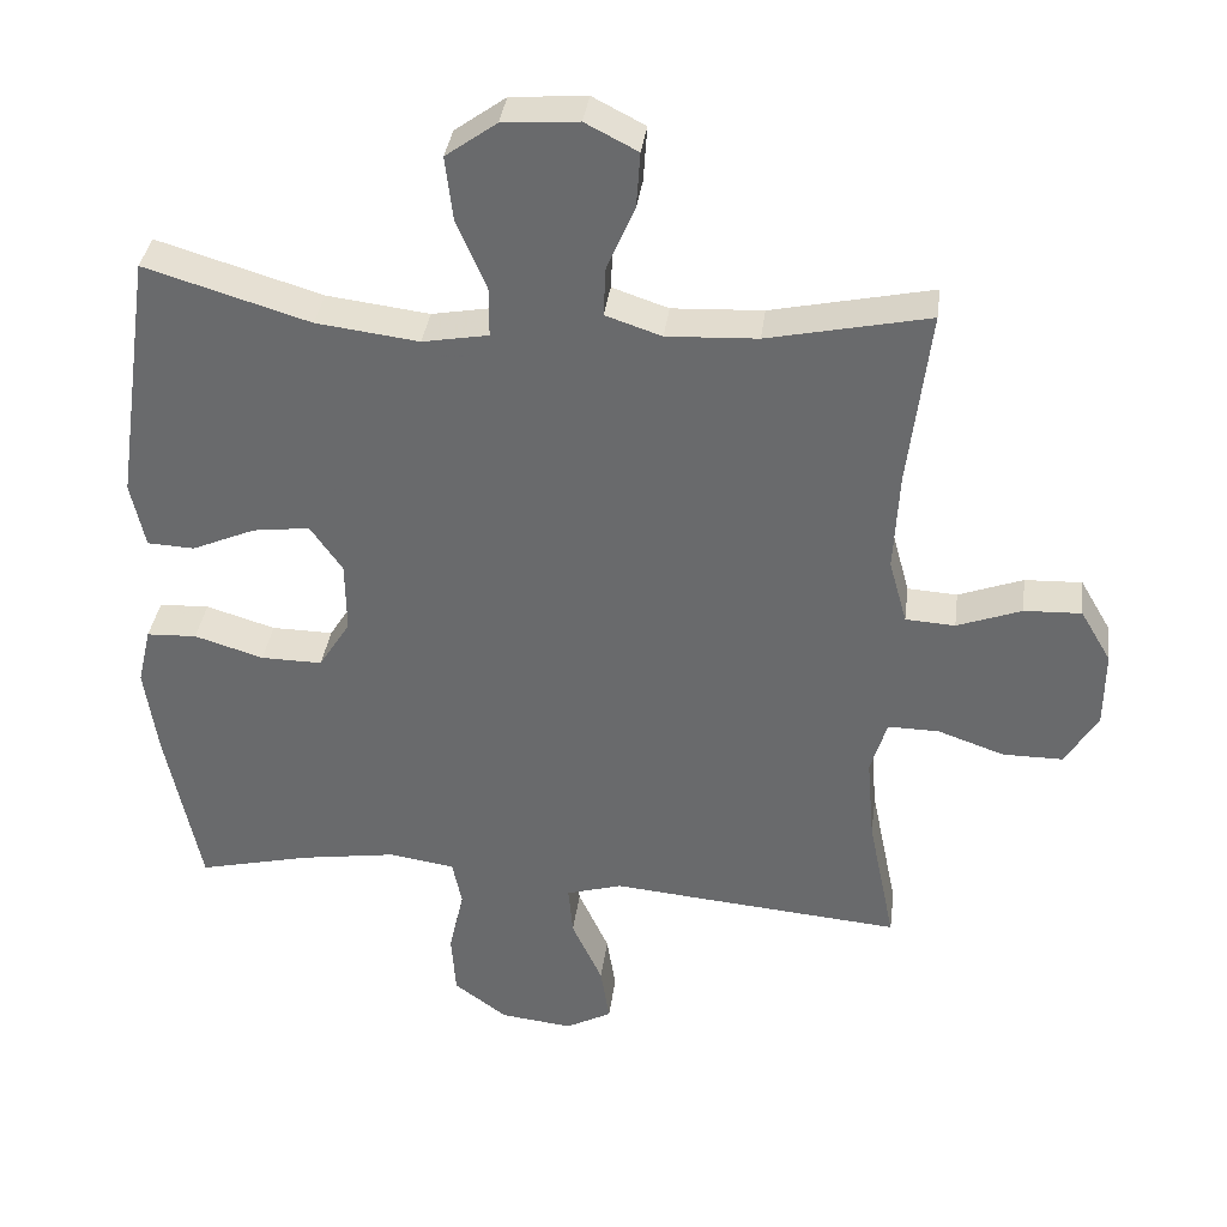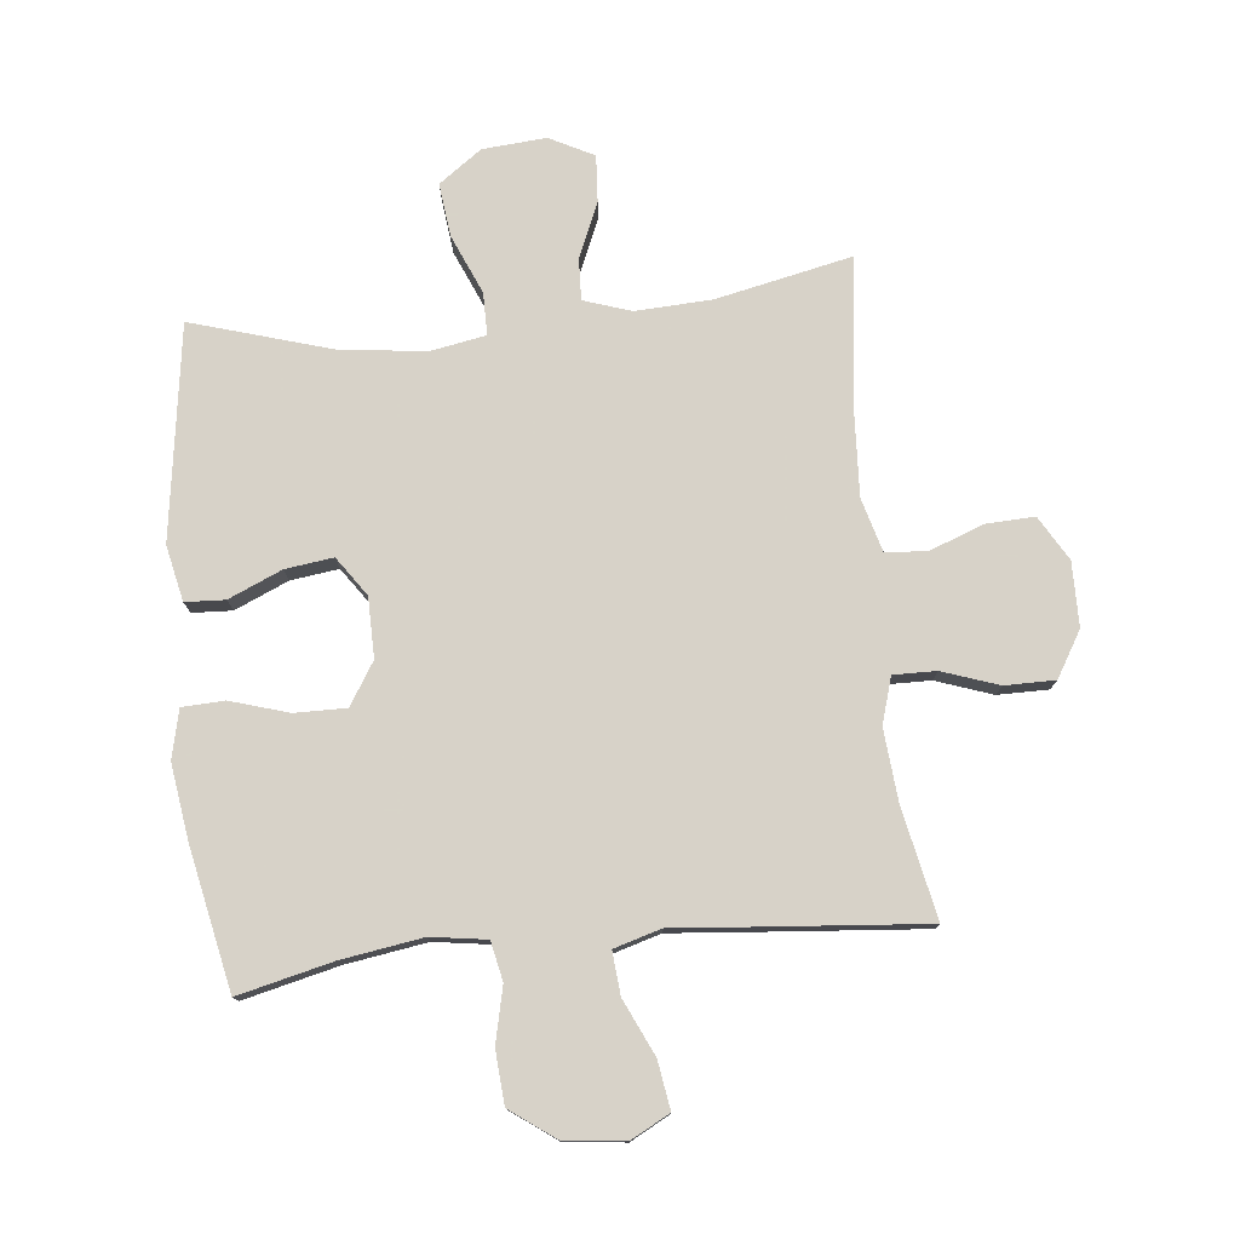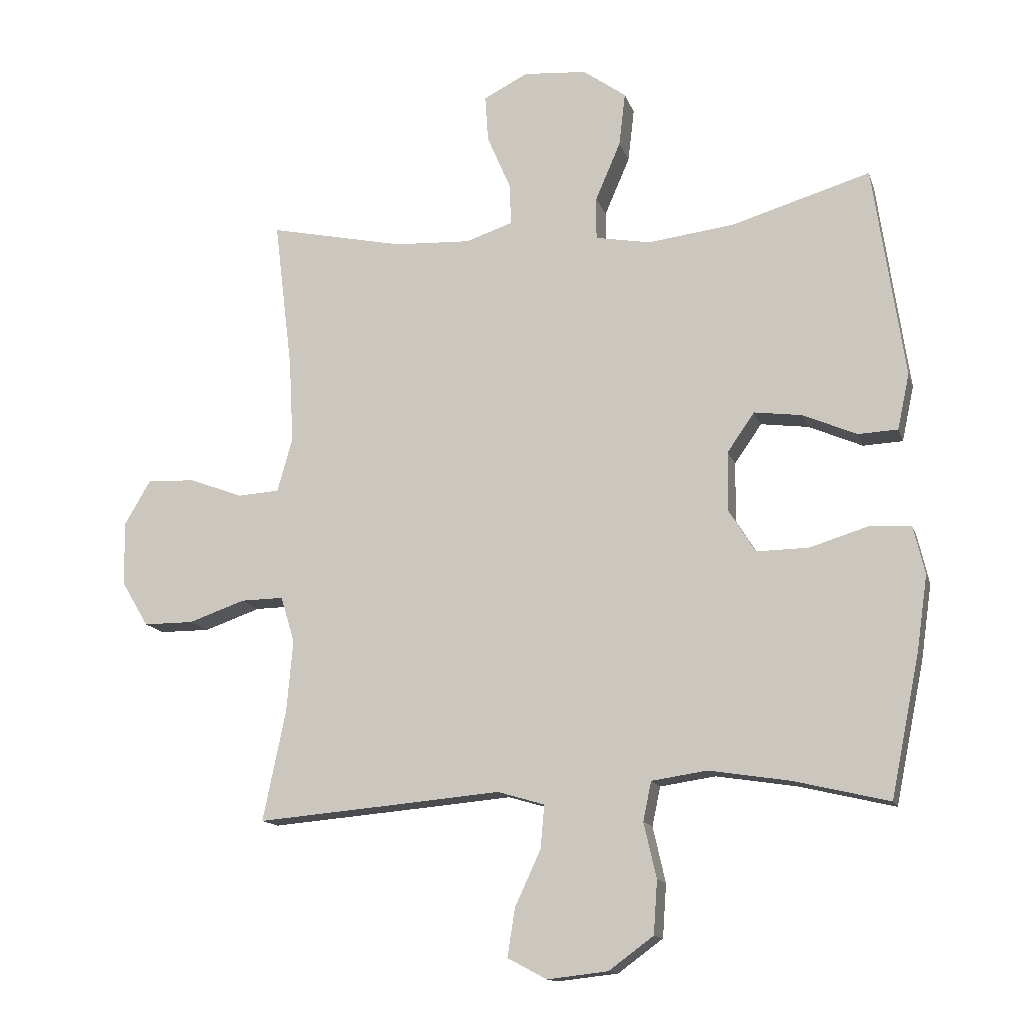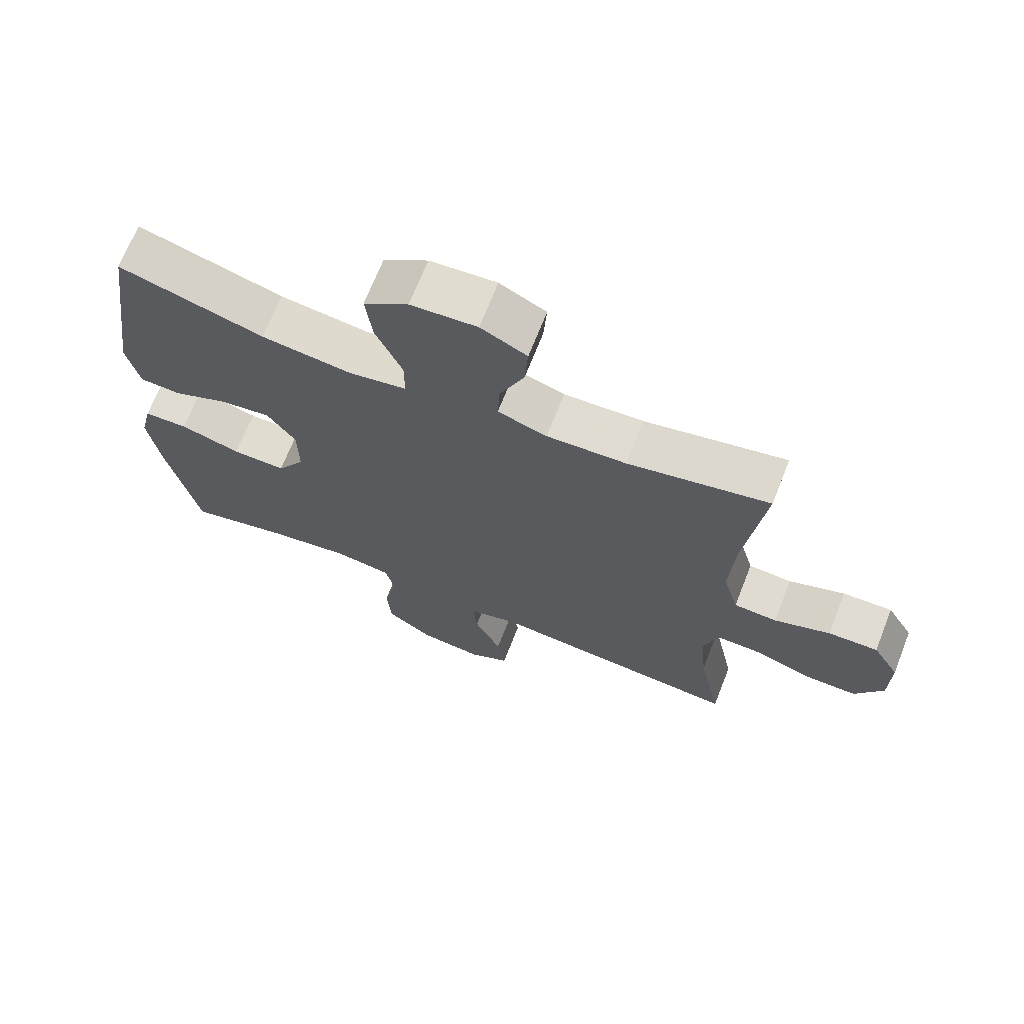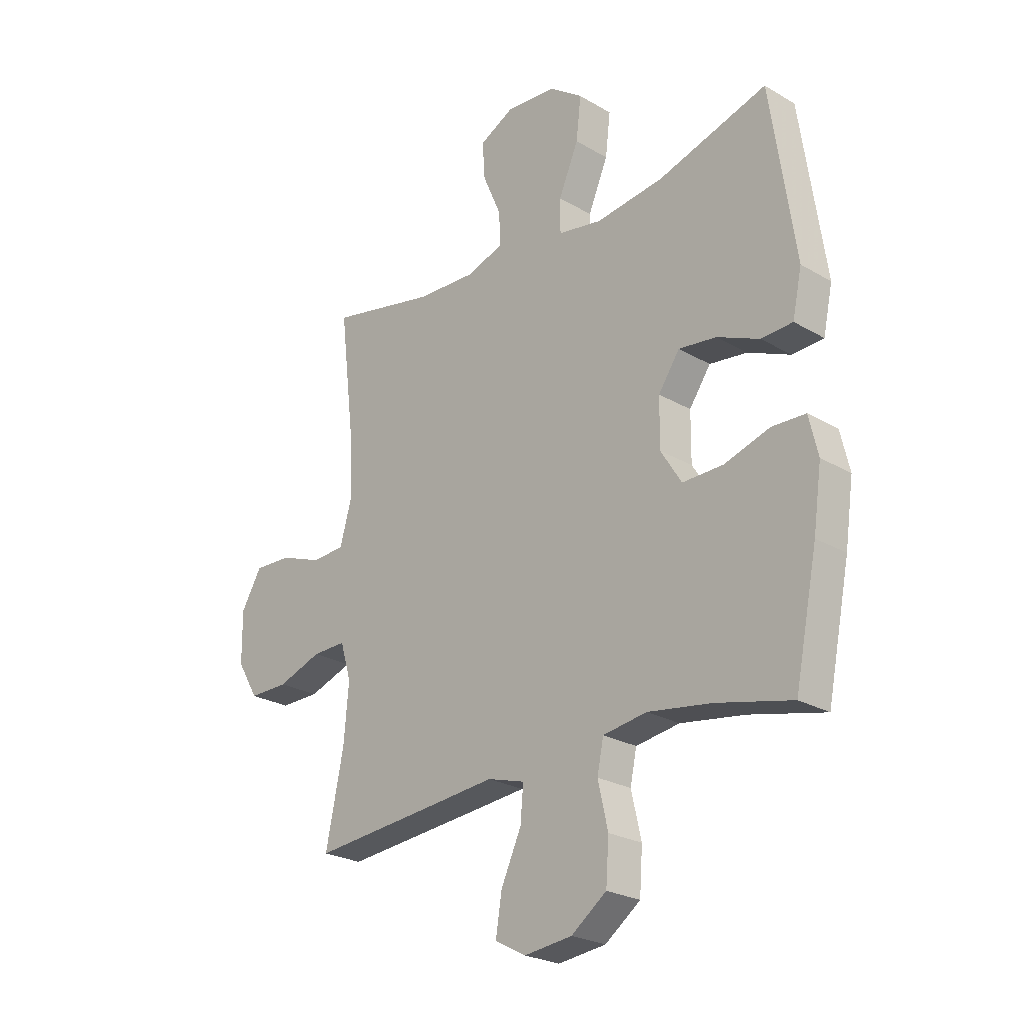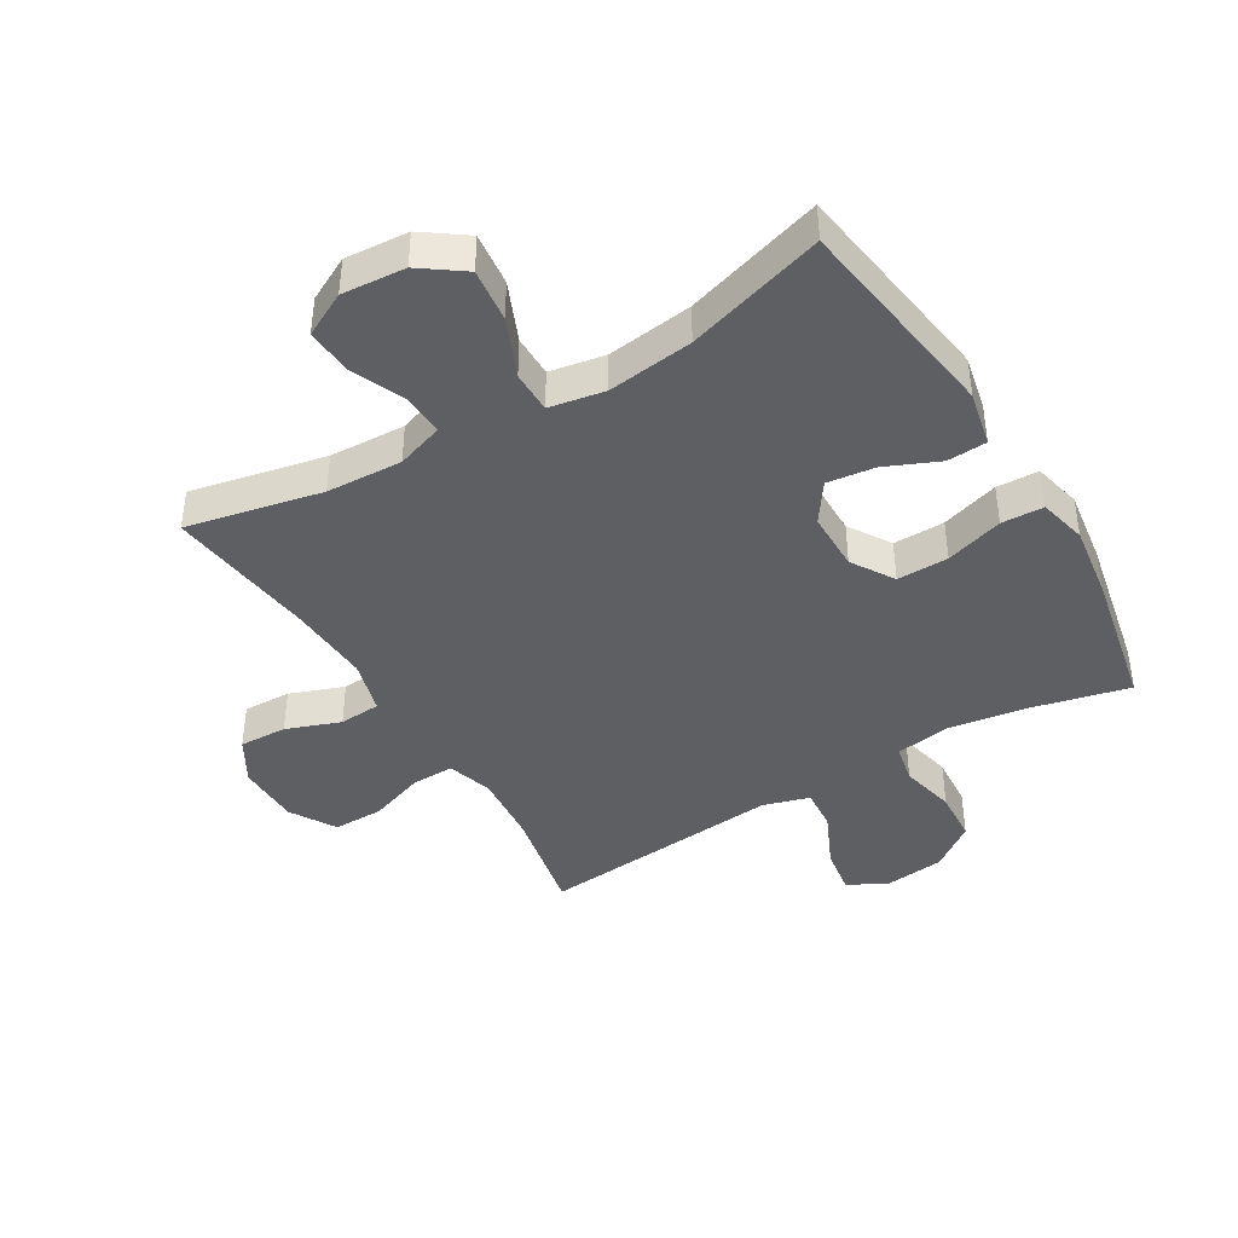
<metadata>
{"format":"obj","ext":"obj","renderer":"f3d","projection":"perspective","resolution":1024,"background":"white","views":[{"elev":36.1,"azim":-172.6,"up":"+Z"},{"elev":77.3,"azim":174.1,"up":"+Y"},{"elev":-13.8,"azim":14.9,"up":"+Z"},{"elev":69.3,"azim":-158.5,"up":"+Z"},{"elev":-24.7,"azim":46.3,"up":"+Z"},{"elev":-41.8,"azim":31.0,"up":"+Y"}]}
</metadata>
<code>
v -0.5 0.07 0.5
v -0.285 0.07 0.454
v -0.164 0.07 0.448
v -0.089 0.07 0.473
v -0.092 0.07 0.539
v -0.129 0.07 0.625
v -0.134 0.07 0.699
v -0.064 0.07 0.735
v 0.037 0.07 0.727
v 0.105 0.07 0.678
v 0.095 0.07 0.593
v 0.055 0.07 0.5
v 0.055 0.07 0.433
v 0.143 0.07 0.417
v 0.28 0.07 0.434
v 0.5 0.07 0.5
v 0.549 0.07 0.162
v 0.53 0.07 0.074
v 0.467 0.07 0.071
v 0.382 0.07 0.108
v 0.306 0.07 0.118
v 0.263 0.07 0.056
v 0.262 0.07 -0.039
v 0.304 0.07 -0.106
v 0.386 0.07 -0.105
v 0.478 0.07 -0.077
v 0.545 0.07 -0.08
v 0.563 0.07 -0.157
v 0.546 0.07 -0.275
v 0.5 0.07 -0.5
v 0.349 0.07 -0.464
v 0.221 0.07 -0.444
v 0.133 0.07 -0.457
v 0.12 0.07 -0.519
v 0.14 0.07 -0.607
v 0.134 0.07 -0.691
v 0.063 0.07 -0.743
v -0.033 0.07 -0.754
v -0.095 0.07 -0.721
v -0.083 0.07 -0.645
v -0.042 0.07 -0.556
v -0.036 0.07 -0.488
v -0.111 0.07 -0.466
v -0.233 0.07 -0.477
v -0.5 0.07 -0.5
v -0.464 0.07 -0.325
v -0.454 0.07 -0.211
v -0.476 0.07 -0.138
v -0.544 0.07 -0.139
v -0.633 0.07 -0.17
v -0.713 0.07 -0.17
v -0.756 0.07 -0.098
v -0.757 0.07 0.004
v -0.716 0.07 0.074
v -0.64 0.07 0.071
v -0.554 0.07 0.039
v -0.488 0.07 0.043
v -0.464 0.07 0.129
v -0.471 0.07 0.261
v -0.5 0 0.5
v -0.285 0 0.454
v -0.164 0 0.448
v -0.089 0 0.473
v -0.092 0 0.539
v -0.129 0 0.625
v -0.134 0 0.699
v -0.064 0 0.735
v 0.037 0 0.727
v 0.105 0 0.678
v 0.095 0 0.593
v 0.055 0 0.5
v 0.055 0 0.433
v 0.143 0 0.417
v 0.28 0 0.434
v 0.5 0 0.5
v 0.549 0 0.162
v 0.53 0 0.074
v 0.467 0 0.071
v 0.382 0 0.108
v 0.306 0 0.118
v 0.263 0 0.056
v 0.262 0 -0.039
v 0.304 0 -0.106
v 0.386 0 -0.105
v 0.478 0 -0.077
v 0.545 0 -0.08
v 0.563 0 -0.157
v 0.546 0 -0.275
v 0.5 0 -0.5
v 0.349 0 -0.464
v 0.221 0 -0.444
v 0.133 0 -0.457
v 0.12 0 -0.519
v 0.14 0 -0.607
v 0.134 0 -0.691
v 0.063 0 -0.743
v -0.033 0 -0.754
v -0.095 0 -0.721
v -0.083 0 -0.645
v -0.042 0 -0.556
v -0.036 0 -0.488
v -0.111 0 -0.466
v -0.233 0 -0.477
v -0.5 0 -0.5
v -0.464 0 -0.325
v -0.454 0 -0.211
v -0.476 0 -0.138
v -0.544 0 -0.139
v -0.633 0 -0.17
v -0.713 0 -0.17
v -0.756 0 -0.098
v -0.757 0 0.004
v -0.716 0 0.074
v -0.64 0 0.071
v -0.554 0 0.039
v -0.488 0 0.043
v -0.464 0 0.129
v -0.471 0 0.261
f 53 54 55 56
f 53 56 57
f 52 53 57
f 49 50 51 52
f 48 49 52 57
f 47 48 57 58
f 43 44 45 46
f 42 43 46 47
f 38 39 40 41
f 38 41 42
f 37 38 42
f 34 35 36 37
f 33 34 37 42
f 28 29 30 31
f 28 31 32
f 25 26 27 28
f 24 25 28 32
f 23 24 32 33
f 17 18 19 20
f 15 16 17 20
f 14 15 20 21
f 13 14 21 22
f 9 10 11 12
f 9 12 13
f 8 9 13
f 5 6 7 8
f 4 5 8 13
f 3 4 13 22
f 59 1 2
f 58 59 2 3
f 33 42 47 58
f 23 33 58
f 3 22 23 58
f 115 114 113 112
f 116 115 112
f 116 112 111
f 111 110 109 108
f 116 111 108 107
f 117 116 107 106
f 105 104 103 102
f 106 105 102 101
f 100 99 98 97
f 101 100 97
f 101 97 96
f 96 95 94 93
f 101 96 93 92
f 90 89 88 87
f 91 90 87
f 87 86 85 84
f 91 87 84 83
f 92 91 83 82
f 79 78 77 76
f 79 76 75 74
f 80 79 74 73
f 81 80 73 72
f 71 70 69 68
f 72 71 68
f 72 68 67
f 67 66 65 64
f 72 67 64 63
f 81 72 63 62
f 61 60 118
f 62 61 118 117
f 117 106 101 92
f 117 92 82
f 117 82 81 62
f 1 60 61 2
f 2 61 62 3
f 3 62 63 4
f 4 63 64 5
f 5 64 65 6
f 6 65 66 7
f 7 66 67 8
f 8 67 68 9
f 9 68 69 10
f 10 69 70 11
f 11 70 71 12
f 12 71 72 13
f 13 72 73 14
f 14 73 74 15
f 15 74 75 16
f 16 75 76 17
f 17 76 77 18
f 18 77 78 19
f 19 78 79 20
f 20 79 80 21
f 21 80 81 22
f 22 81 82 23
f 23 82 83 24
f 24 83 84 25
f 25 84 85 26
f 26 85 86 27
f 27 86 87 28
f 28 87 88 29
f 29 88 89 30
f 30 89 90 31
f 31 90 91 32
f 32 91 92 33
f 33 92 93 34
f 34 93 94 35
f 35 94 95 36
f 36 95 96 37
f 37 96 97 38
f 38 97 98 39
f 39 98 99 40
f 40 99 100 41
f 41 100 101 42
f 42 101 102 43
f 43 102 103 44
f 44 103 104 45
f 45 104 105 46
f 46 105 106 47
f 47 106 107 48
f 48 107 108 49
f 49 108 109 50
f 50 109 110 51
f 51 110 111 52
f 52 111 112 53
f 53 112 113 54
f 54 113 114 55
f 55 114 115 56
f 56 115 116 57
f 57 116 117 58
f 58 117 118 59
f 59 118 60 1

</code>
